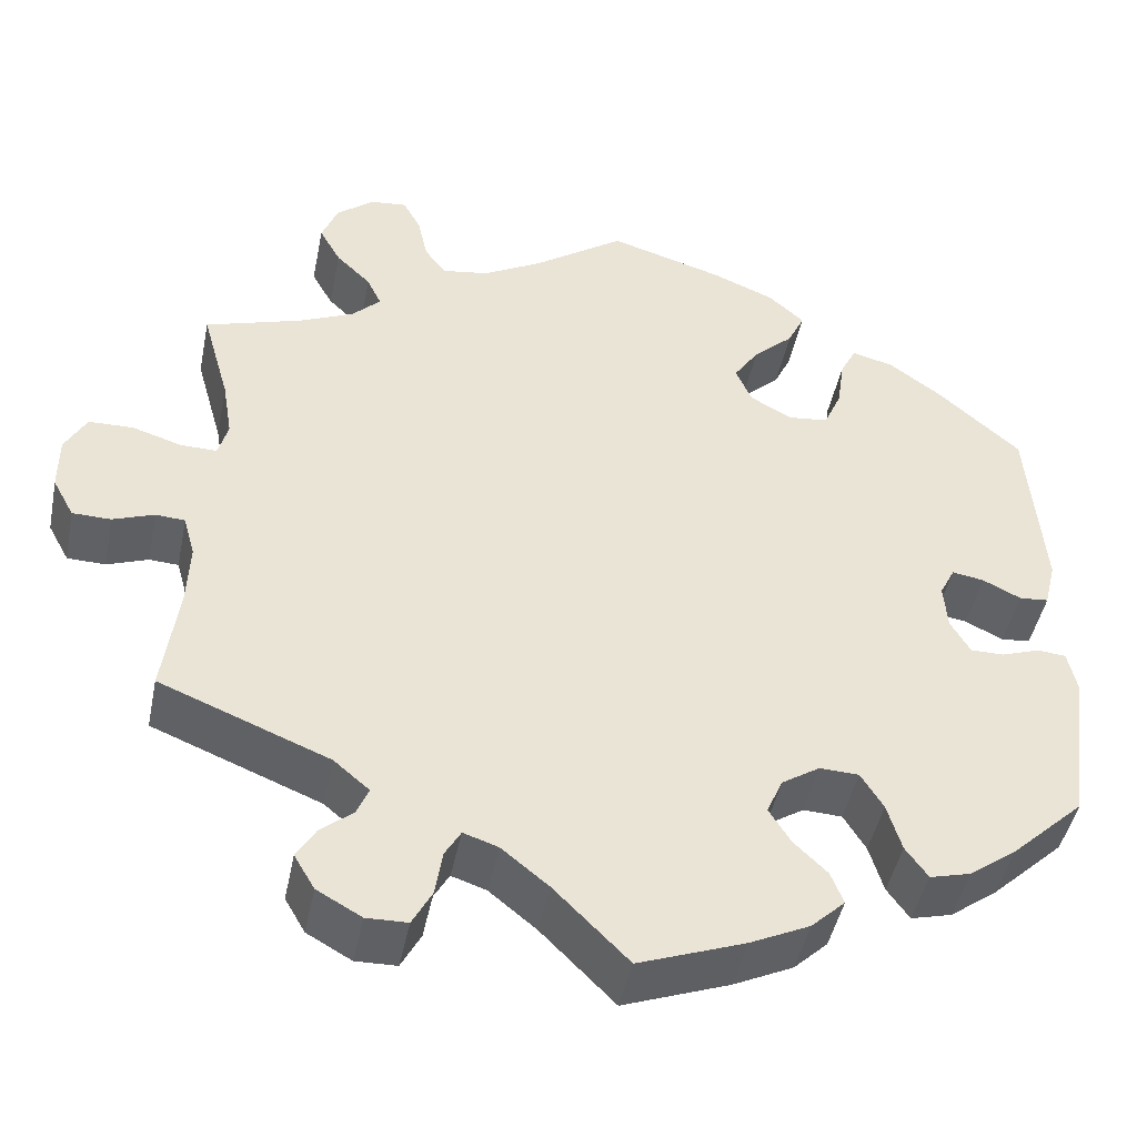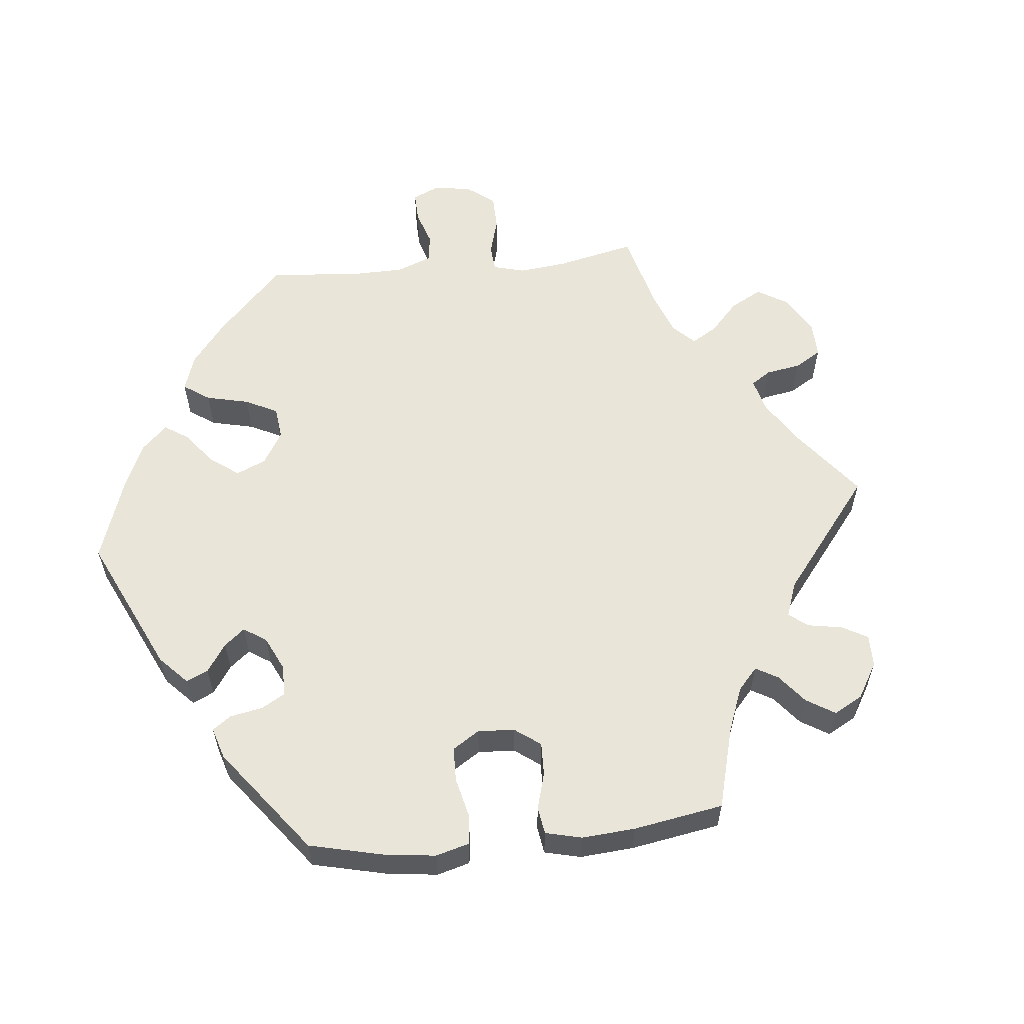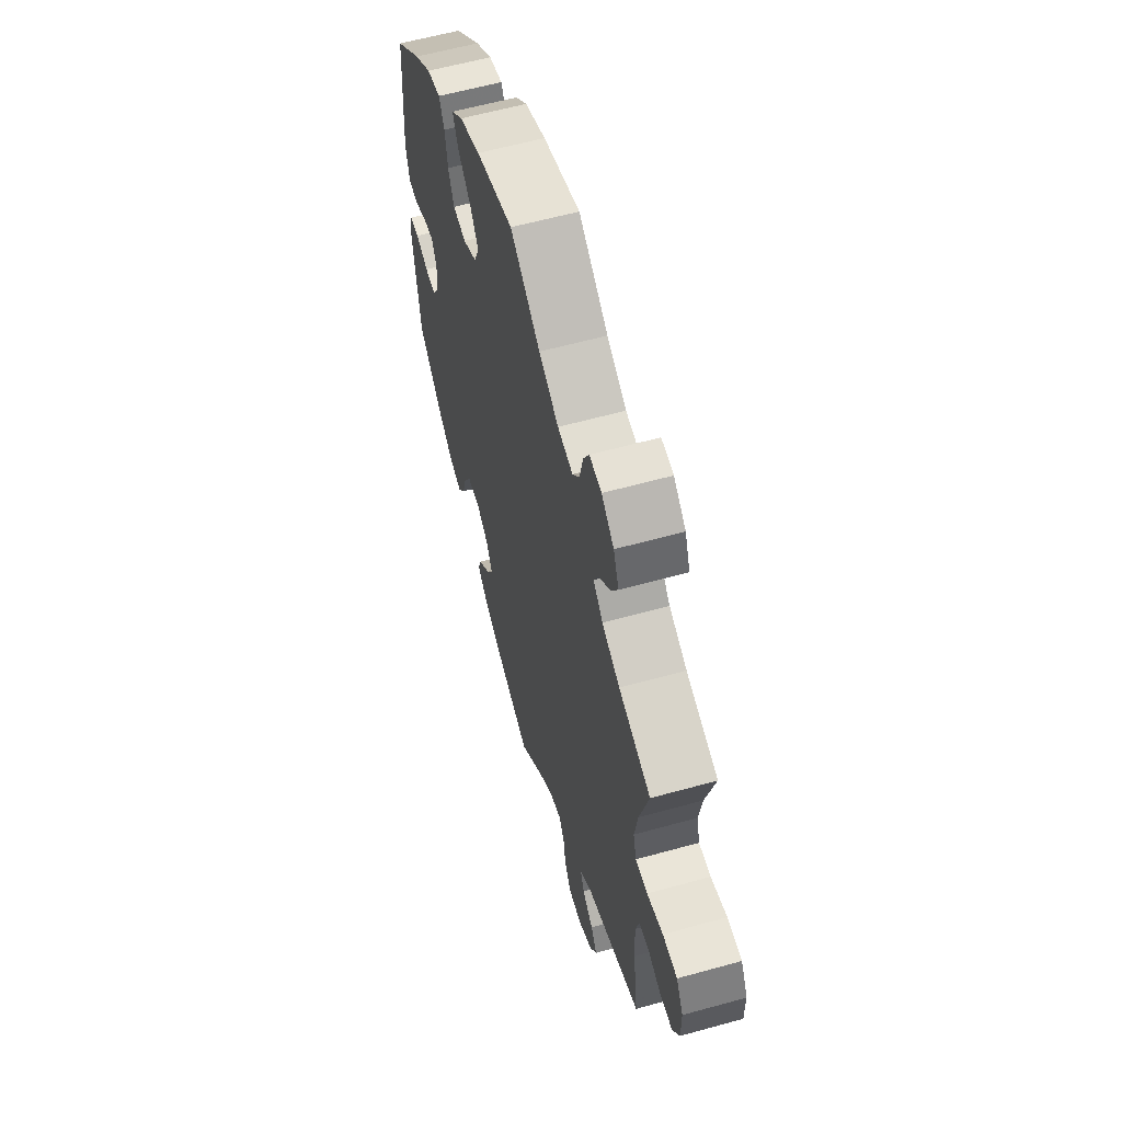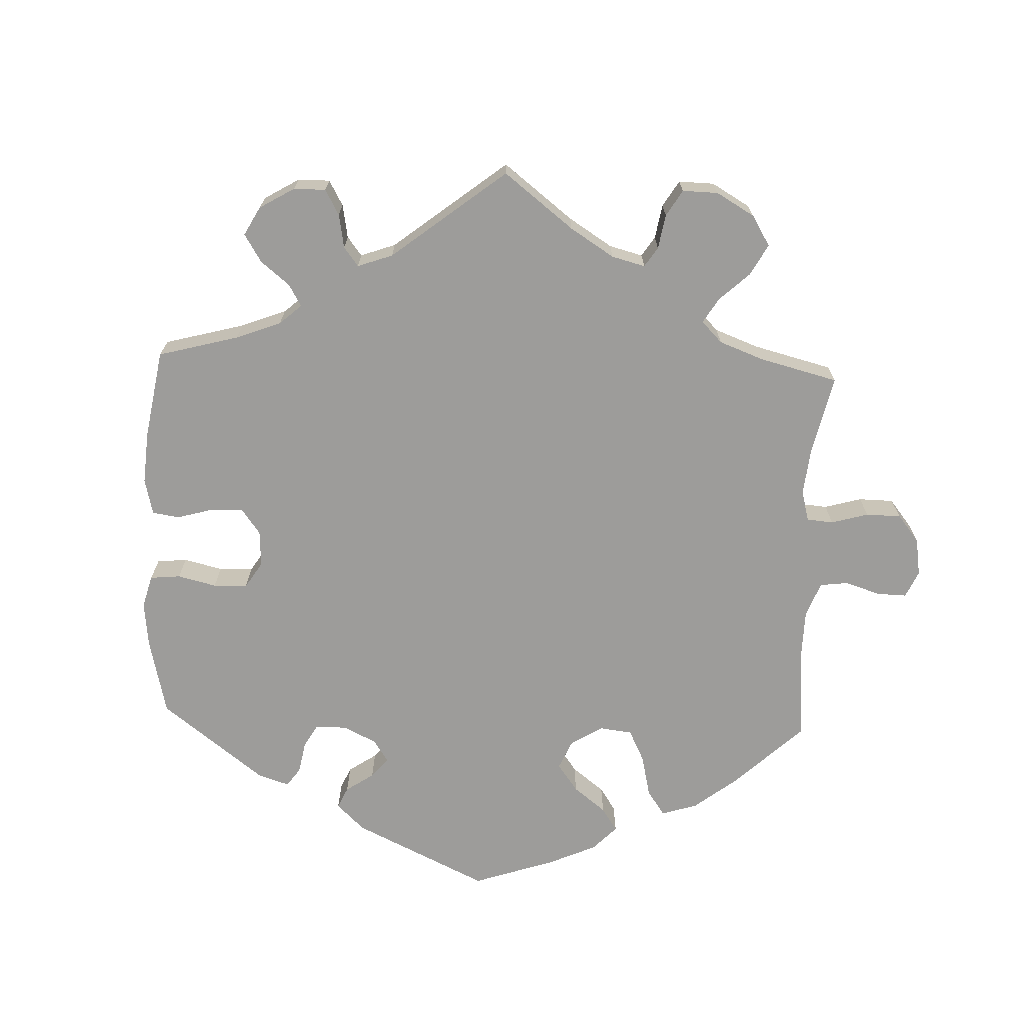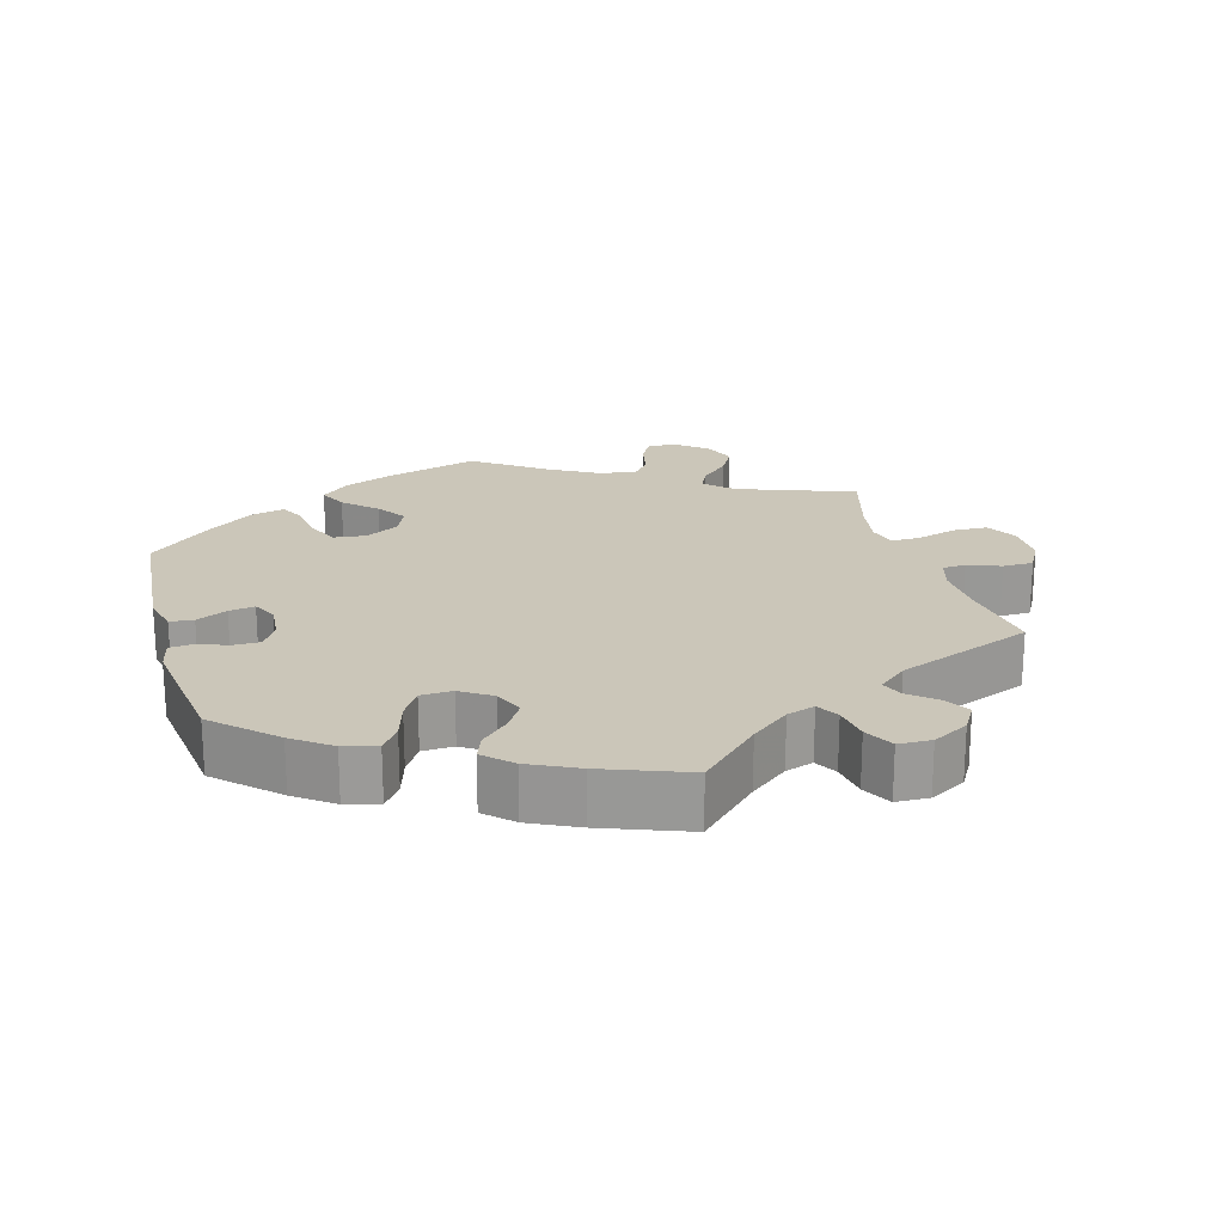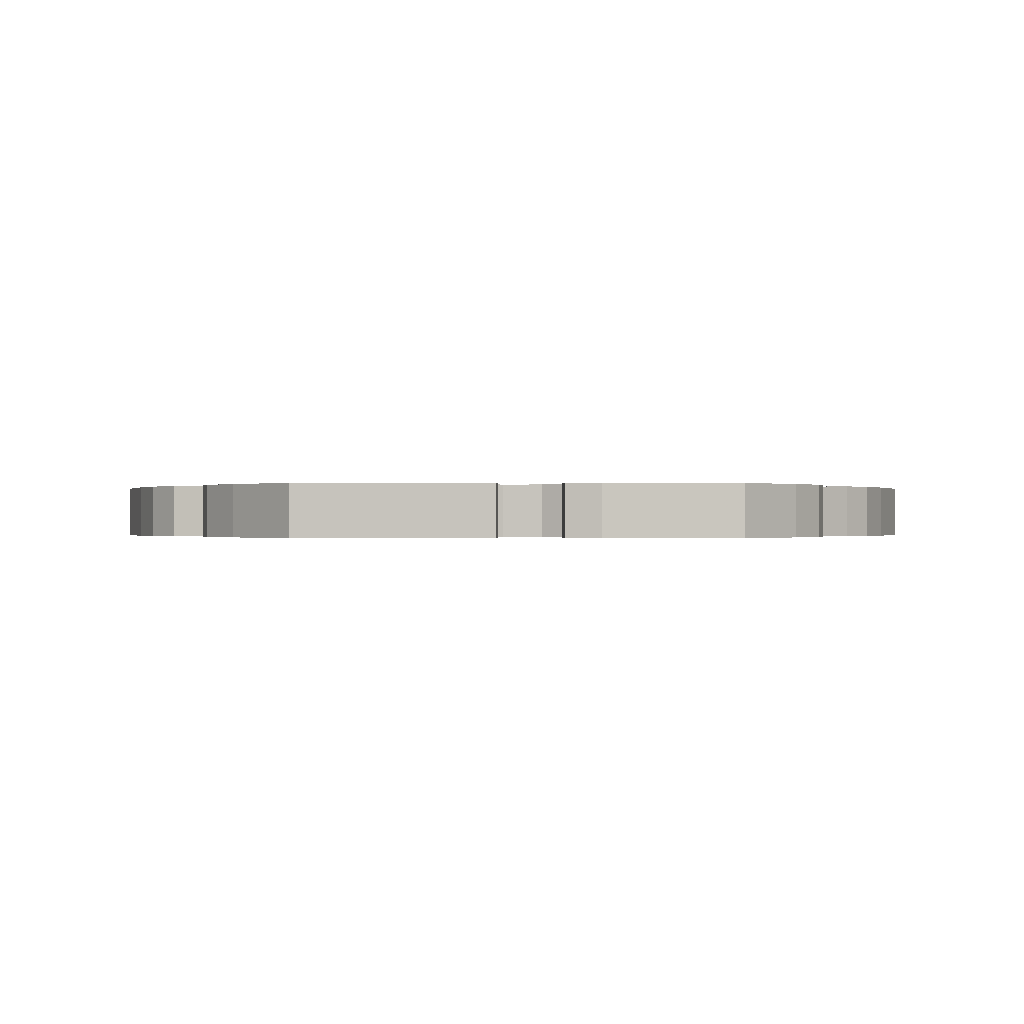
<metadata>
{"format":"obj","ext":"obj","renderer":"f3d","projection":"perspective","resolution":1024,"background":"white","views":[{"elev":-45.6,"azim":-11.4,"up":"+Z"},{"elev":58.4,"azim":144.1,"up":"+Y"},{"elev":60.0,"azim":-105.9,"up":"+Z"},{"elev":-70.1,"azim":-122.3,"up":"+Y"},{"elev":20.8,"azim":164.5,"up":"+Y"},{"elev":-0.2,"azim":89.5,"up":"+Y"}]}
</metadata>
<code>
v 0.517 0.07 0.08
v 0.504 0.07 0.027
v 0.471 0.07 0.024
v 0.428 0.07 0.045
v 0.392 0.07 0.051
v 0.375 0.07 0.017
v 0.379 0.07 -0.035
v 0.401 0.07 -0.073
v 0.439 0.07 -0.073
v 0.482 0.07 -0.058
v 0.514 0.07 -0.061
v 0.524 0.07 -0.106
v 0.5 0.07 -0.289
v 0.418 0.07 -0.366
v 0.365 0.07 -0.405
v 0.319 0.07 -0.417
v 0.294 0.07 -0.382
v 0.278 0.07 -0.328
v 0.253 0.07 -0.287
v 0.209 0.07 -0.285
v 0.166 0.07 -0.313
v 0.148 0.07 -0.354
v 0.172 0.07 -0.393
v 0.21 0.07 -0.43
v 0.224 0.07 -0.466
v 0.186 0.07 -0.502
v 0.119 0.07 -0.534
v 0 0.07 -0.578
v -0.083 0.07 -0.495
v -0.136 0.07 -0.452
v -0.175 0.07 -0.439
v -0.193 0.07 -0.47
v -0.201 0.07 -0.521
v -0.223 0.07 -0.562
v -0.269 0.07 -0.563
v -0.319 0.07 -0.535
v -0.342 0.07 -0.496
v -0.321 0.07 -0.461
v -0.284 0.07 -0.43
v -0.271 0.07 -0.399
v -0.311 0.07 -0.365
v -0.501 0.07 -0.289
v -0.484 0.07 -0.166
v -0.481 0.07 -0.093
v -0.494 0.07 -0.046
v -0.527 0.07 -0.044
v -0.573 0.07 -0.061
v -0.616 0.07 -0.06
v -0.64 0.07 -0.016
v -0.64 0.07 0.046
v -0.616 0.07 0.09
v -0.566 0.07 0.091
v -0.511 0.07 0.074
v -0.47 0.07 0.073
v -0.459 0.07 0.113
v -0.47 0.07 0.179
v -0.501 0.07 0.289
v -0.392 0.07 0.323
v -0.331 0.07 0.35
v -0.299 0.07 0.382
v -0.315 0.07 0.416
v -0.354 0.07 0.454
v -0.378 0.07 0.497
v -0.36 0.07 0.543
v -0.318 0.07 0.577
v -0.277 0.07 0.581
v -0.257 0.07 0.544
v -0.246 0.07 0.493
v -0.222 0.07 0.461
v -0.17 0.07 0.469
v -0.103 0.07 0.506
v -0.001 0.07 0.578
v 0.126 0.07 0.54
v 0.197 0.07 0.511
v 0.237 0.07 0.475
v 0.218 0.07 0.435
v 0.173 0.07 0.393
v 0.145 0.07 0.351
v 0.163 0.07 0.309
v 0.21 0.07 0.283
v 0.255 0.07 0.288
v 0.275 0.07 0.333
v 0.283 0.07 0.39
v 0.301 0.07 0.426
v 0.348 0.07 0.414
v 0.407 0.07 0.371
v 0.5 0.07 0.289
v 0.517 0 0.08
v 0.504 0 0.027
v 0.471 0 0.024
v 0.428 0 0.045
v 0.392 0 0.051
v 0.375 0 0.017
v 0.379 0 -0.035
v 0.401 0 -0.073
v 0.439 0 -0.073
v 0.482 0 -0.058
v 0.514 0 -0.061
v 0.524 0 -0.106
v 0.5 0 -0.289
v 0.418 0 -0.366
v 0.365 0 -0.405
v 0.319 0 -0.417
v 0.294 0 -0.382
v 0.278 0 -0.328
v 0.253 0 -0.287
v 0.209 0 -0.285
v 0.166 0 -0.313
v 0.148 0 -0.354
v 0.172 0 -0.393
v 0.21 0 -0.43
v 0.224 0 -0.466
v 0.186 0 -0.502
v 0.119 0 -0.534
v 0 0 -0.578
v -0.083 0 -0.495
v -0.136 0 -0.452
v -0.175 0 -0.439
v -0.193 0 -0.47
v -0.201 0 -0.521
v -0.223 0 -0.562
v -0.269 0 -0.563
v -0.319 0 -0.535
v -0.342 0 -0.496
v -0.321 0 -0.461
v -0.284 0 -0.43
v -0.271 0 -0.399
v -0.311 0 -0.365
v -0.501 0 -0.289
v -0.484 0 -0.166
v -0.481 0 -0.093
v -0.494 0 -0.046
v -0.527 0 -0.044
v -0.573 0 -0.061
v -0.616 0 -0.06
v -0.64 0 -0.016
v -0.64 0 0.046
v -0.616 0 0.09
v -0.566 0 0.091
v -0.511 0 0.074
v -0.47 0 0.073
v -0.459 0 0.113
v -0.47 0 0.179
v -0.501 0 0.289
v -0.392 0 0.323
v -0.331 0 0.35
v -0.299 0 0.382
v -0.315 0 0.416
v -0.354 0 0.454
v -0.378 0 0.497
v -0.36 0 0.543
v -0.318 0 0.577
v -0.277 0 0.581
v -0.257 0 0.544
v -0.246 0 0.493
v -0.222 0 0.461
v -0.17 0 0.469
v -0.103 0 0.506
v -0.001 0 0.578
v 0.126 0 0.54
v 0.197 0 0.511
v 0.237 0 0.475
v 0.218 0 0.435
v 0.173 0 0.393
v 0.145 0 0.351
v 0.163 0 0.309
v 0.21 0 0.283
v 0.255 0 0.288
v 0.275 0 0.333
v 0.283 0 0.39
v 0.301 0 0.426
v 0.348 0 0.414
v 0.407 0 0.371
v 0.5 0 0.289
f 82 83 84 85
f 81 82 85 86
f 74 75 76 77
f 74 77 78
f 71 72 73 74
f 70 71 74 78
f 69 70 78 79
f 65 66 67 68
f 65 68 69
f 64 65 69
f 61 62 63 64
f 60 61 64 69
f 56 57 58
f 55 56 58 59
f 54 55 59 60
f 50 51 52 53
f 50 53 54
f 49 50 54
f 46 47 48 49
f 45 46 49 54
f 44 45 54 60
f 41 42 43
f 40 41 43 44
f 36 37 38 39
f 36 39 40
f 35 36 40
f 32 33 34 35
f 31 32 35 40
f 30 31 40 44
f 26 27 28 29
f 23 24 25 26
f 22 23 26 29
f 21 22 29 30
f 15 16 17 18
f 15 18 19
f 14 15 19
f 13 14 19
f 12 13 19 20
f 9 10 11 12
f 8 9 12 20
f 1 2 3 4
f 1 4 5
f 81 86 87 1
f 60 69 79 80
f 30 44 60 80
f 7 8 20 21
f 6 7 21 30
f 5 6 30 80
f 1 5 80 81
f 172 171 170 169
f 173 172 169 168
f 164 163 162 161
f 165 164 161
f 161 160 159 158
f 165 161 158 157
f 166 165 157 156
f 155 154 153 152
f 156 155 152
f 156 152 151
f 151 150 149 148
f 156 151 148 147
f 145 144 143
f 146 145 143 142
f 147 146 142 141
f 140 139 138 137
f 141 140 137
f 141 137 136
f 136 135 134 133
f 141 136 133 132
f 147 141 132 131
f 130 129 128
f 131 130 128 127
f 126 125 124 123
f 127 126 123
f 127 123 122
f 122 121 120 119
f 127 122 119 118
f 131 127 118 117
f 116 115 114 113
f 113 112 111 110
f 116 113 110 109
f 117 116 109 108
f 105 104 103 102
f 106 105 102
f 106 102 101
f 106 101 100
f 107 106 100 99
f 99 98 97 96
f 107 99 96 95
f 91 90 89 88
f 92 91 88
f 88 174 173 168
f 167 166 156 147
f 167 147 131 117
f 108 107 95 94
f 117 108 94 93
f 167 117 93 92
f 168 167 92 88
f 1 88 89 2
f 2 89 90 3
f 3 90 91 4
f 4 91 92 5
f 5 92 93 6
f 6 93 94 7
f 7 94 95 8
f 8 95 96 9
f 9 96 97 10
f 10 97 98 11
f 11 98 99 12
f 12 99 100 13
f 13 100 101 14
f 14 101 102 15
f 15 102 103 16
f 16 103 104 17
f 17 104 105 18
f 18 105 106 19
f 19 106 107 20
f 20 107 108 21
f 21 108 109 22
f 22 109 110 23
f 23 110 111 24
f 24 111 112 25
f 25 112 113 26
f 26 113 114 27
f 27 114 115 28
f 28 115 116 29
f 29 116 117 30
f 30 117 118 31
f 31 118 119 32
f 32 119 120 33
f 33 120 121 34
f 34 121 122 35
f 35 122 123 36
f 36 123 124 37
f 37 124 125 38
f 38 125 126 39
f 39 126 127 40
f 40 127 128 41
f 41 128 129 42
f 42 129 130 43
f 43 130 131 44
f 44 131 132 45
f 45 132 133 46
f 46 133 134 47
f 47 134 135 48
f 48 135 136 49
f 49 136 137 50
f 50 137 138 51
f 51 138 139 52
f 52 139 140 53
f 53 140 141 54
f 54 141 142 55
f 55 142 143 56
f 56 143 144 57
f 57 144 145 58
f 58 145 146 59
f 59 146 147 60
f 60 147 148 61
f 61 148 149 62
f 62 149 150 63
f 63 150 151 64
f 64 151 152 65
f 65 152 153 66
f 66 153 154 67
f 67 154 155 68
f 68 155 156 69
f 69 156 157 70
f 70 157 158 71
f 71 158 159 72
f 72 159 160 73
f 73 160 161 74
f 74 161 162 75
f 75 162 163 76
f 76 163 164 77
f 77 164 165 78
f 78 165 166 79
f 79 166 167 80
f 80 167 168 81
f 81 168 169 82
f 82 169 170 83
f 83 170 171 84
f 84 171 172 85
f 85 172 173 86
f 86 173 174 87
f 87 174 88 1

</code>
